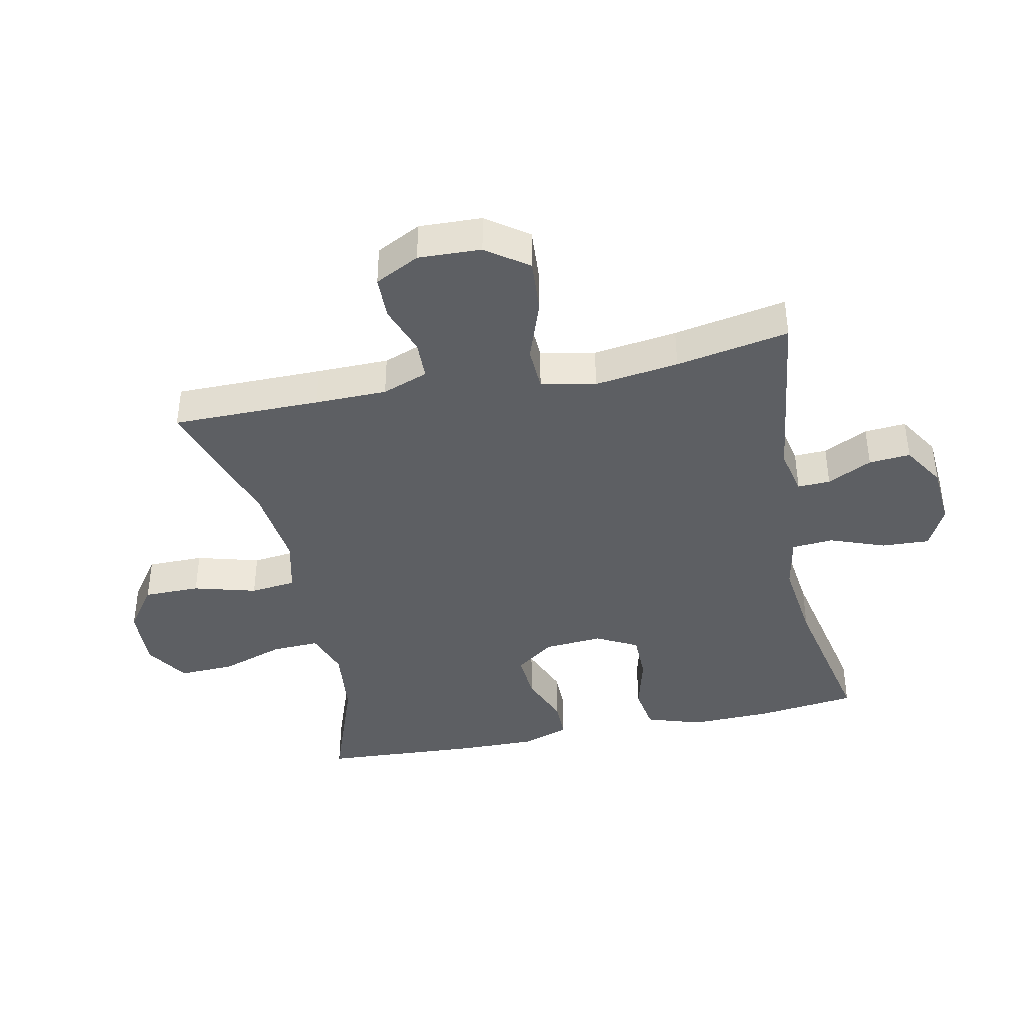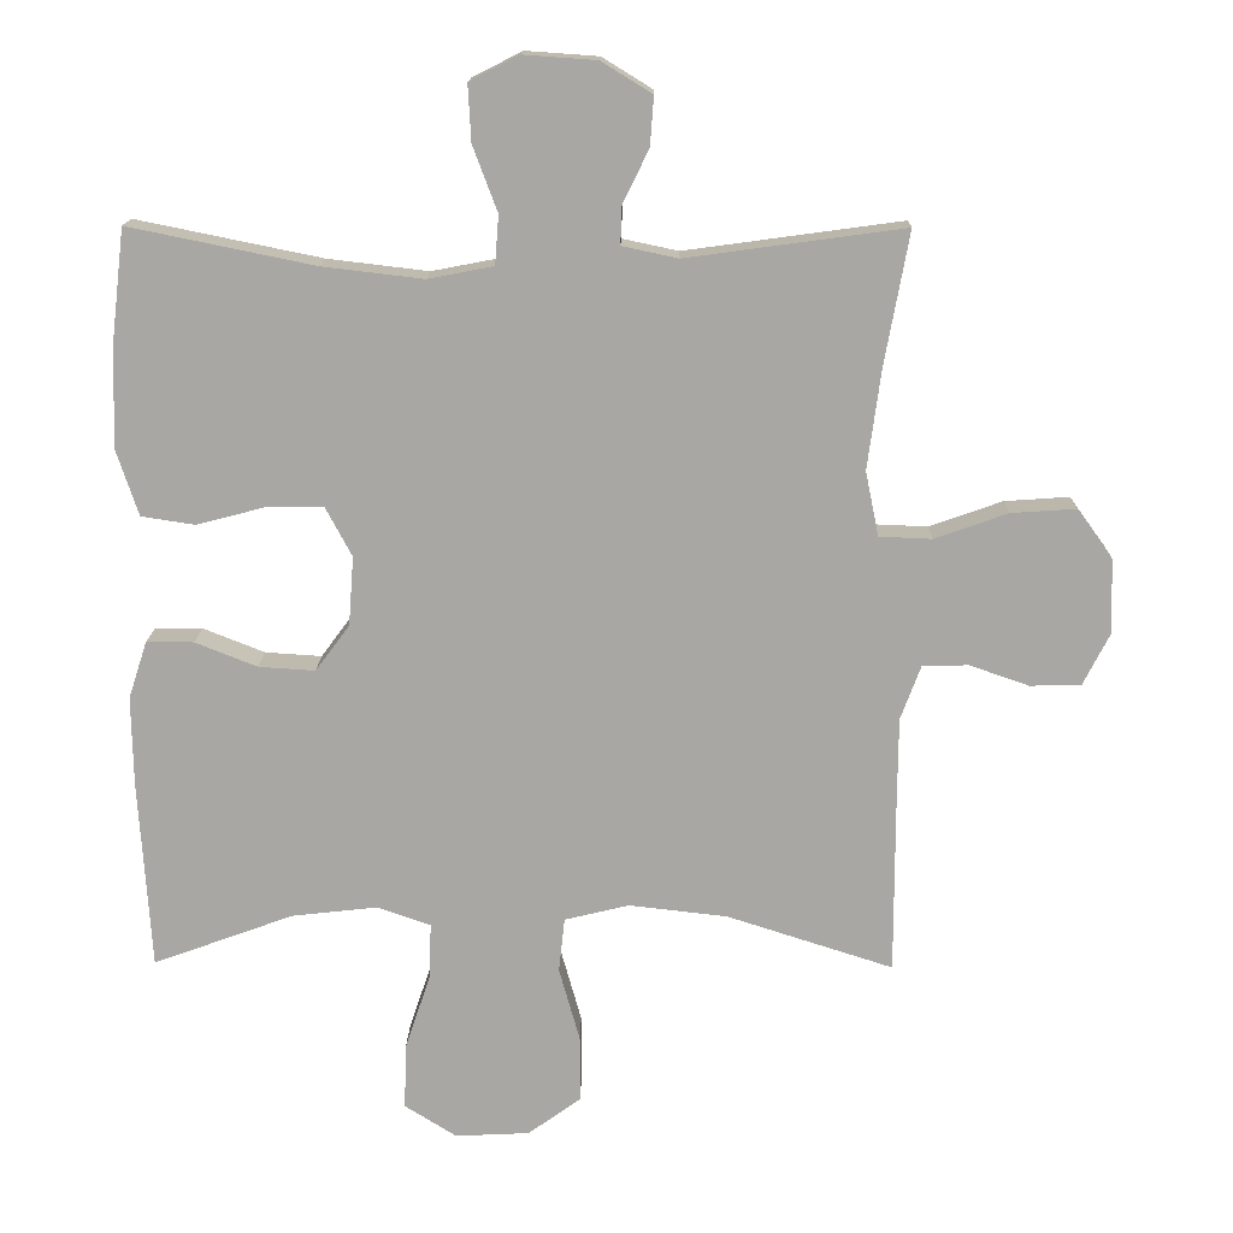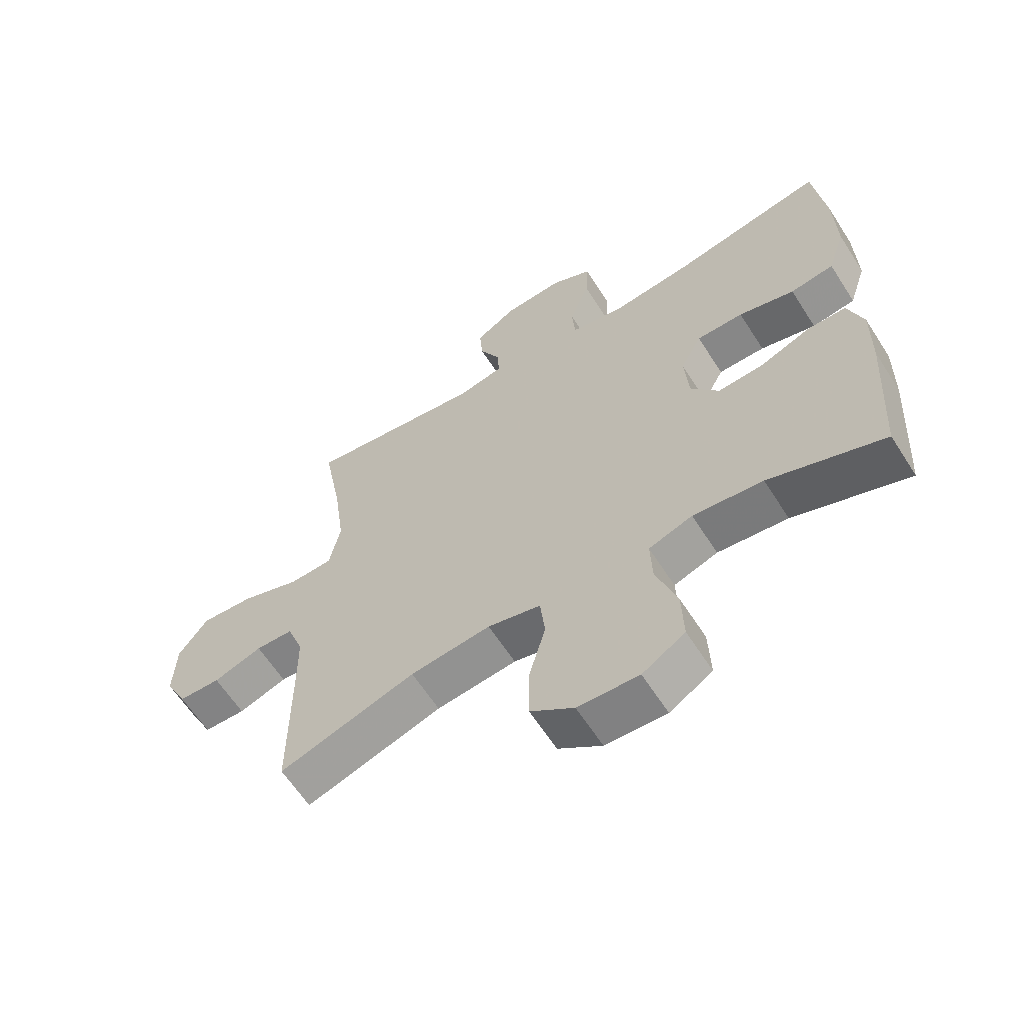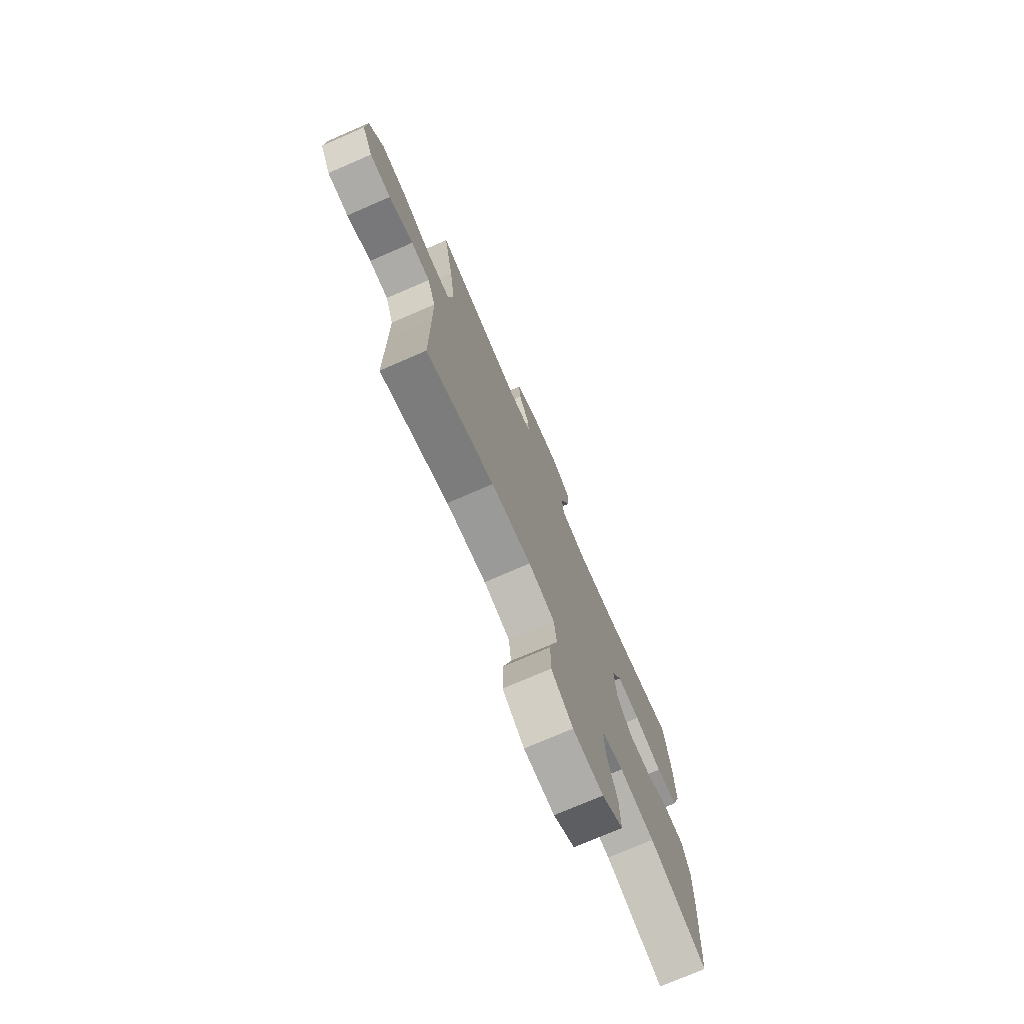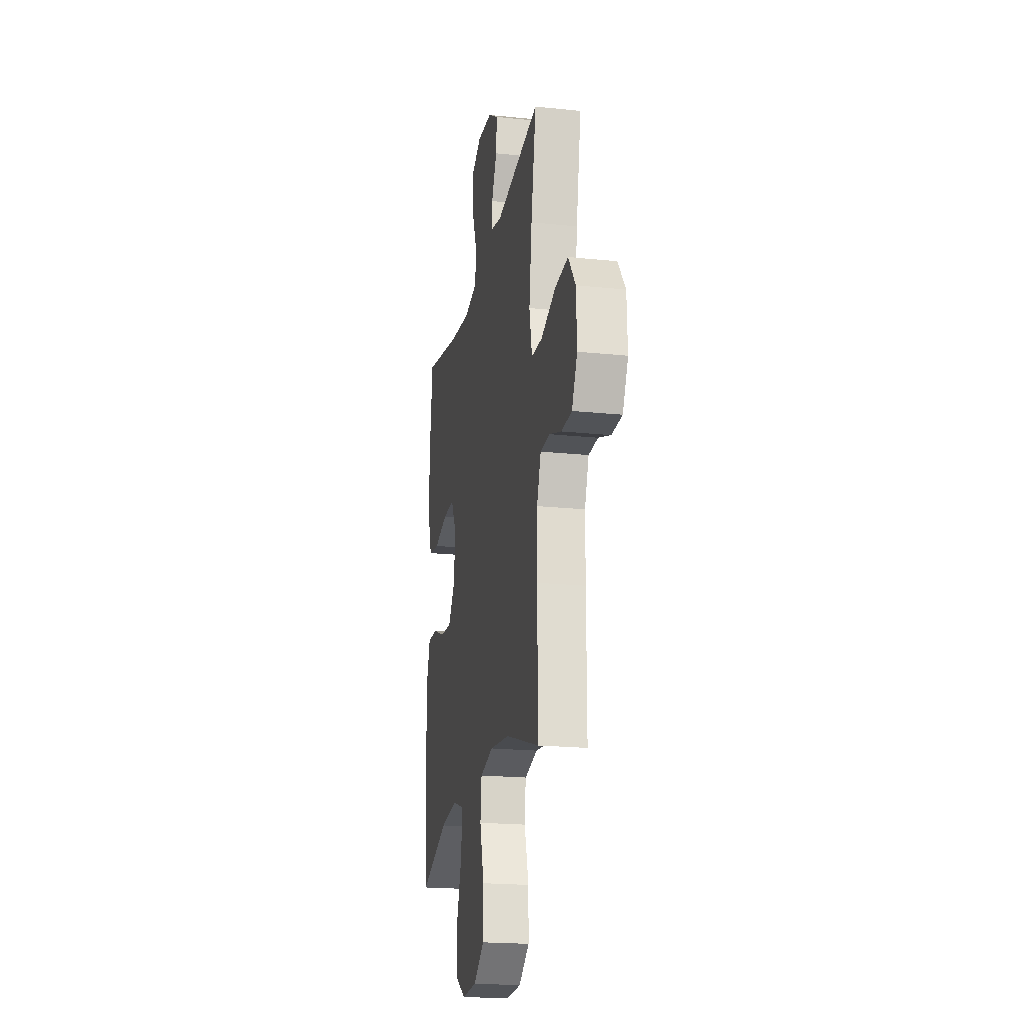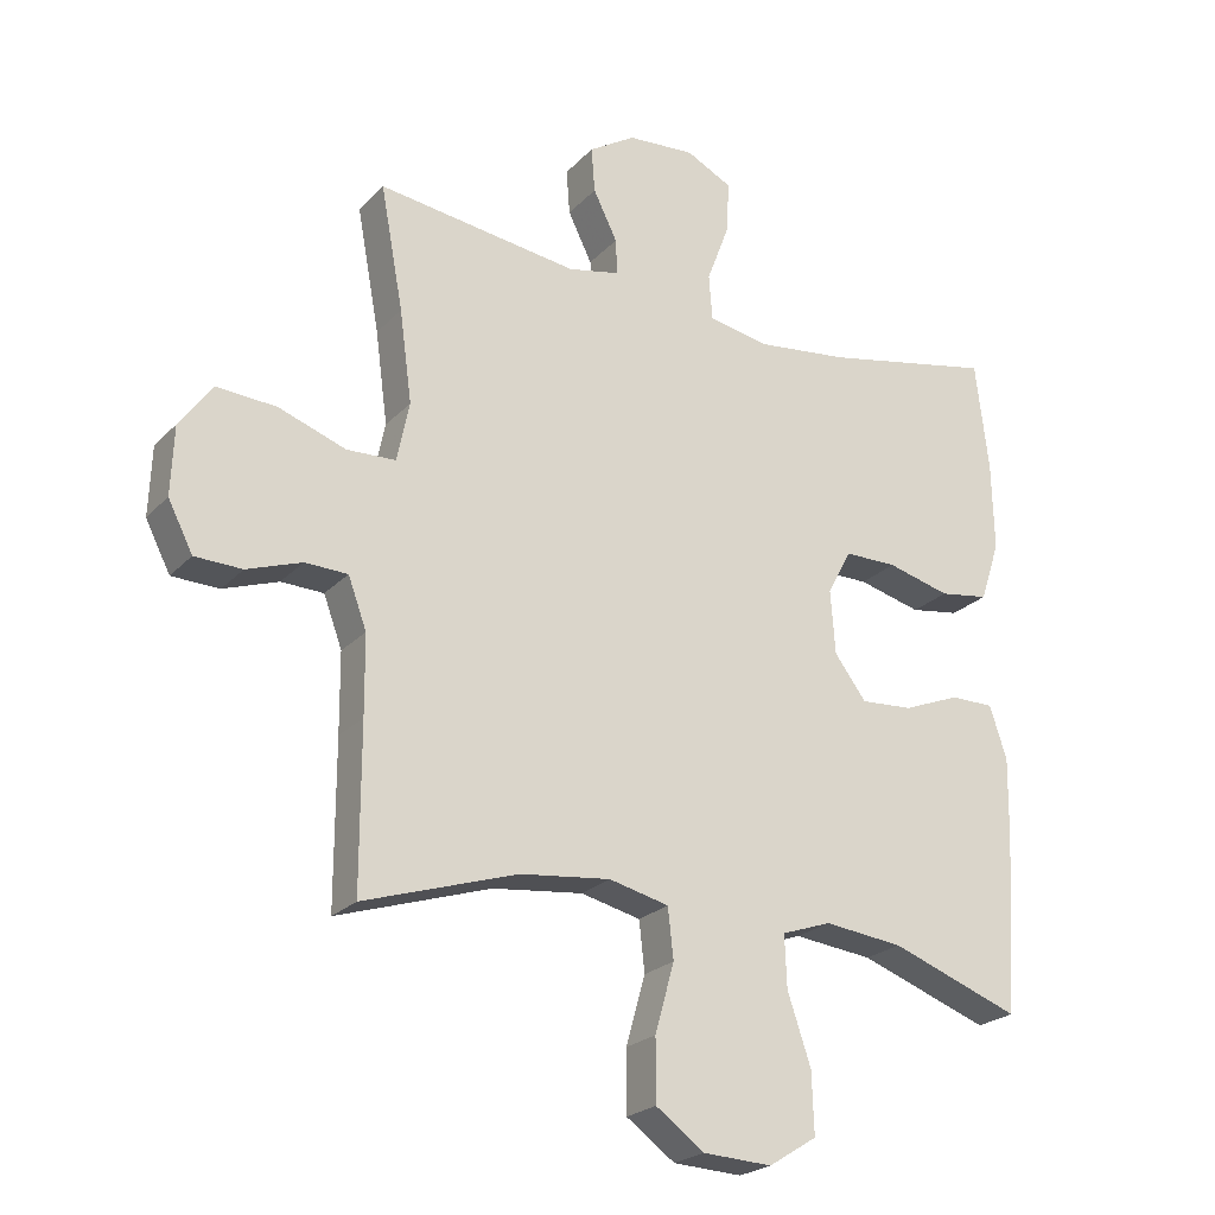
<metadata>
{"format":"obj","ext":"obj","renderer":"f3d","projection":"perspective","resolution":1024,"background":"white","views":[{"elev":-40.3,"azim":-78.1,"up":"+Y"},{"elev":15.1,"azim":-179.0,"up":"+Z"},{"elev":-62.3,"azim":32.6,"up":"+Z"},{"elev":-74.9,"azim":-66.6,"up":"+Z"},{"elev":-20.3,"azim":-100.8,"up":"+Z"},{"elev":-23.2,"azim":-31.2,"up":"+Z"}]}
</metadata>
<code>
v -0.5 0.07 -0.5
v -0.5 0.07 -0.264
v -0.501 0.07 -0.149
v -0.528 0.07 -0.076
v -0.59 0.07 -0.074
v -0.67 0.07 -0.102
v -0.739 0.07 -0.1
v -0.775 0.07 -0.029
v -0.771 0.07 0.071
v -0.723 0.07 0.137
v -0.636 0.07 0.131
v -0.538 0.07 0.096
v -0.467 0.07 0.099
v -0.449 0.07 0.186
v -0.467 0.07 0.32
v -0.5 0.07 0.5
v -0.207 0.07 0.46
v -0.132 0.07 0.476
v -0.134 0.07 0.528
v -0.169 0.07 0.599
v -0.174 0.07 0.665
v -0.106 0.07 0.707
v -0.008 0.07 0.714
v 0.059 0.07 0.68
v 0.055 0.07 0.604
v 0.022 0.07 0.516
v 0.027 0.07 0.45
v 0.115 0.07 0.433
v 0.25 0.07 0.449
v 0.5 0.07 0.5
v 0.519 0.07 0.34
v 0.522 0.07 0.21
v 0.493 0.07 0.122
v 0.421 0.07 0.111
v 0.329 0.07 0.135
v 0.252 0.07 0.135
v 0.217 0.07 0.069
v 0.224 0.07 -0.024
v 0.27 0.07 -0.086
v 0.346 0.07 -0.081
v 0.429 0.07 -0.048
v 0.493 0.07 -0.048
v 0.518 0.07 -0.125
v 0.516 0.07 -0.244
v 0.5 0.07 -0.5
v 0.311 0.07 -0.431
v 0.196 0.07 -0.418
v 0.124 0.07 -0.443
v 0.127 0.07 -0.519
v 0.161 0.07 -0.62
v 0.164 0.07 -0.709
v 0.094 0.07 -0.753
v -0.006 0.07 -0.748
v -0.077 0.07 -0.697
v -0.077 0.07 -0.607
v -0.049 0.07 -0.507
v -0.057 0.07 -0.434
v -0.144 0.07 -0.413
v -0.276 0.07 -0.428
v -0.5 0 -0.5
v -0.5 0 -0.264
v -0.501 0 -0.149
v -0.528 0 -0.076
v -0.59 0 -0.074
v -0.67 0 -0.102
v -0.739 0 -0.1
v -0.775 0 -0.029
v -0.771 0 0.071
v -0.723 0 0.137
v -0.636 0 0.131
v -0.538 0 0.096
v -0.467 0 0.099
v -0.449 0 0.186
v -0.467 0 0.32
v -0.5 0 0.5
v -0.207 0 0.46
v -0.132 0 0.476
v -0.134 0 0.528
v -0.169 0 0.599
v -0.174 0 0.665
v -0.106 0 0.707
v -0.008 0 0.714
v 0.059 0 0.68
v 0.055 0 0.604
v 0.022 0 0.516
v 0.027 0 0.45
v 0.115 0 0.433
v 0.25 0 0.449
v 0.5 0 0.5
v 0.519 0 0.34
v 0.522 0 0.21
v 0.493 0 0.122
v 0.421 0 0.111
v 0.329 0 0.135
v 0.252 0 0.135
v 0.217 0 0.069
v 0.224 0 -0.024
v 0.27 0 -0.086
v 0.346 0 -0.081
v 0.429 0 -0.048
v 0.493 0 -0.048
v 0.518 0 -0.125
v 0.516 0 -0.244
v 0.5 0 -0.5
v 0.311 0 -0.431
v 0.196 0 -0.418
v 0.124 0 -0.443
v 0.127 0 -0.519
v 0.161 0 -0.62
v 0.164 0 -0.709
v 0.094 0 -0.753
v -0.006 0 -0.748
v -0.077 0 -0.697
v -0.077 0 -0.607
v -0.049 0 -0.507
v -0.057 0 -0.434
v -0.144 0 -0.413
v -0.276 0 -0.428
f 53 54 55 56
f 53 56 57
f 52 53 57
f 49 50 51 52
f 48 49 52 57
f 47 48 57 58
f 43 44 45 46
f 43 46 47
f 40 41 42 43
f 39 40 43 47
f 38 39 47 58
f 32 33 34 35
f 32 35 36
f 29 30 31 32
f 28 29 32 36
f 27 28 36 37
f 23 24 25 26
f 23 26 27
f 22 23 27
f 19 20 21 22
f 18 19 22 27
f 17 18 27 37
f 15 16 17 37
f 9 10 11 12
f 9 12 13
f 8 9 13
f 5 6 7 8
f 4 5 8 13
f 3 4 13
f 2 3 13 14
f 59 1 2 14
f 37 38 58 59
f 14 15 37 59
f 115 114 113 112
f 116 115 112
f 116 112 111
f 111 110 109 108
f 116 111 108 107
f 117 116 107 106
f 105 104 103 102
f 106 105 102
f 102 101 100 99
f 106 102 99 98
f 117 106 98 97
f 94 93 92 91
f 95 94 91
f 91 90 89 88
f 95 91 88 87
f 96 95 87 86
f 85 84 83 82
f 86 85 82
f 86 82 81
f 81 80 79 78
f 86 81 78 77
f 96 86 77 76
f 96 76 75 74
f 71 70 69 68
f 72 71 68
f 72 68 67
f 67 66 65 64
f 72 67 64 63
f 72 63 62
f 73 72 62 61
f 73 61 60 118
f 118 117 97 96
f 118 96 74 73
f 1 60 61 2
f 2 61 62 3
f 3 62 63 4
f 4 63 64 5
f 5 64 65 6
f 6 65 66 7
f 7 66 67 8
f 8 67 68 9
f 9 68 69 10
f 10 69 70 11
f 11 70 71 12
f 12 71 72 13
f 13 72 73 14
f 14 73 74 15
f 15 74 75 16
f 16 75 76 17
f 17 76 77 18
f 18 77 78 19
f 19 78 79 20
f 20 79 80 21
f 21 80 81 22
f 22 81 82 23
f 23 82 83 24
f 24 83 84 25
f 25 84 85 26
f 26 85 86 27
f 27 86 87 28
f 28 87 88 29
f 29 88 89 30
f 30 89 90 31
f 31 90 91 32
f 32 91 92 33
f 33 92 93 34
f 34 93 94 35
f 35 94 95 36
f 36 95 96 37
f 37 96 97 38
f 38 97 98 39
f 39 98 99 40
f 40 99 100 41
f 41 100 101 42
f 42 101 102 43
f 43 102 103 44
f 44 103 104 45
f 45 104 105 46
f 46 105 106 47
f 47 106 107 48
f 48 107 108 49
f 49 108 109 50
f 50 109 110 51
f 51 110 111 52
f 52 111 112 53
f 53 112 113 54
f 54 113 114 55
f 55 114 115 56
f 56 115 116 57
f 57 116 117 58
f 58 117 118 59
f 59 118 60 1

</code>
